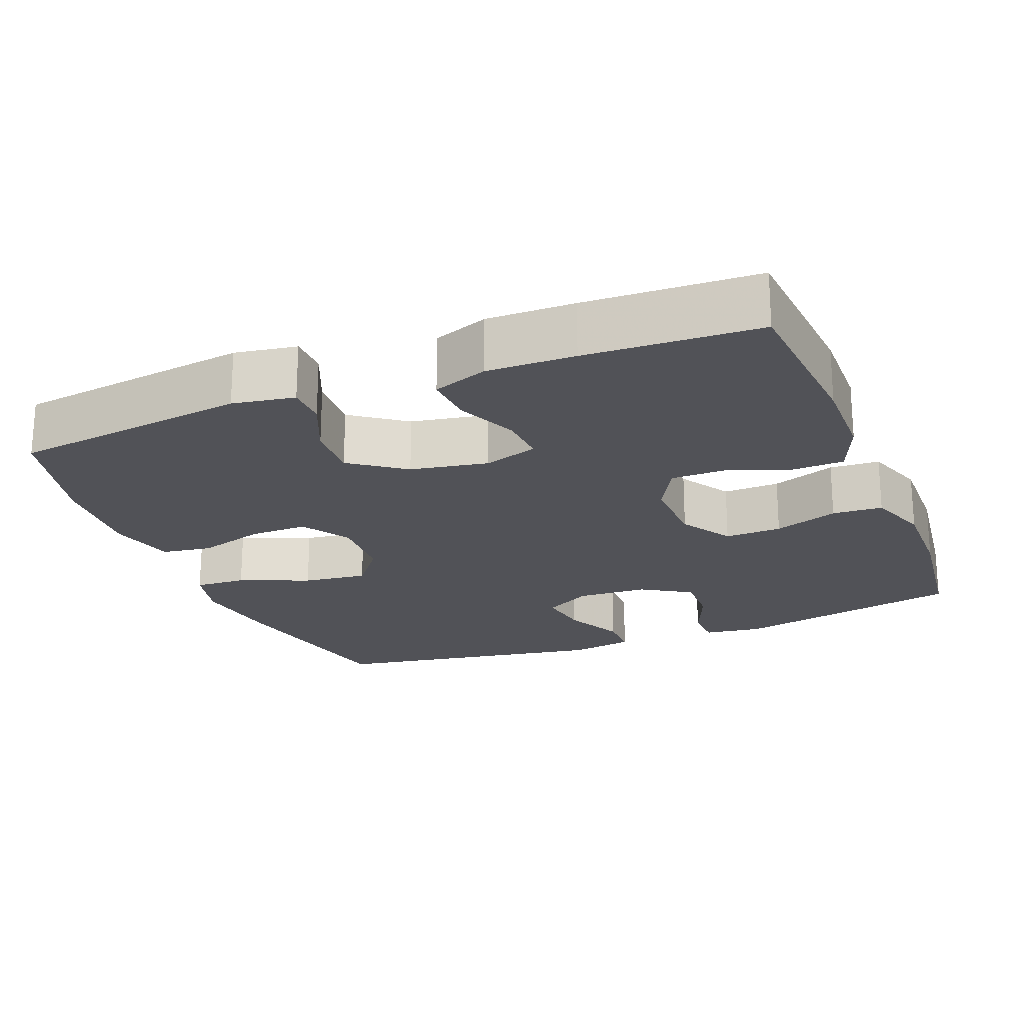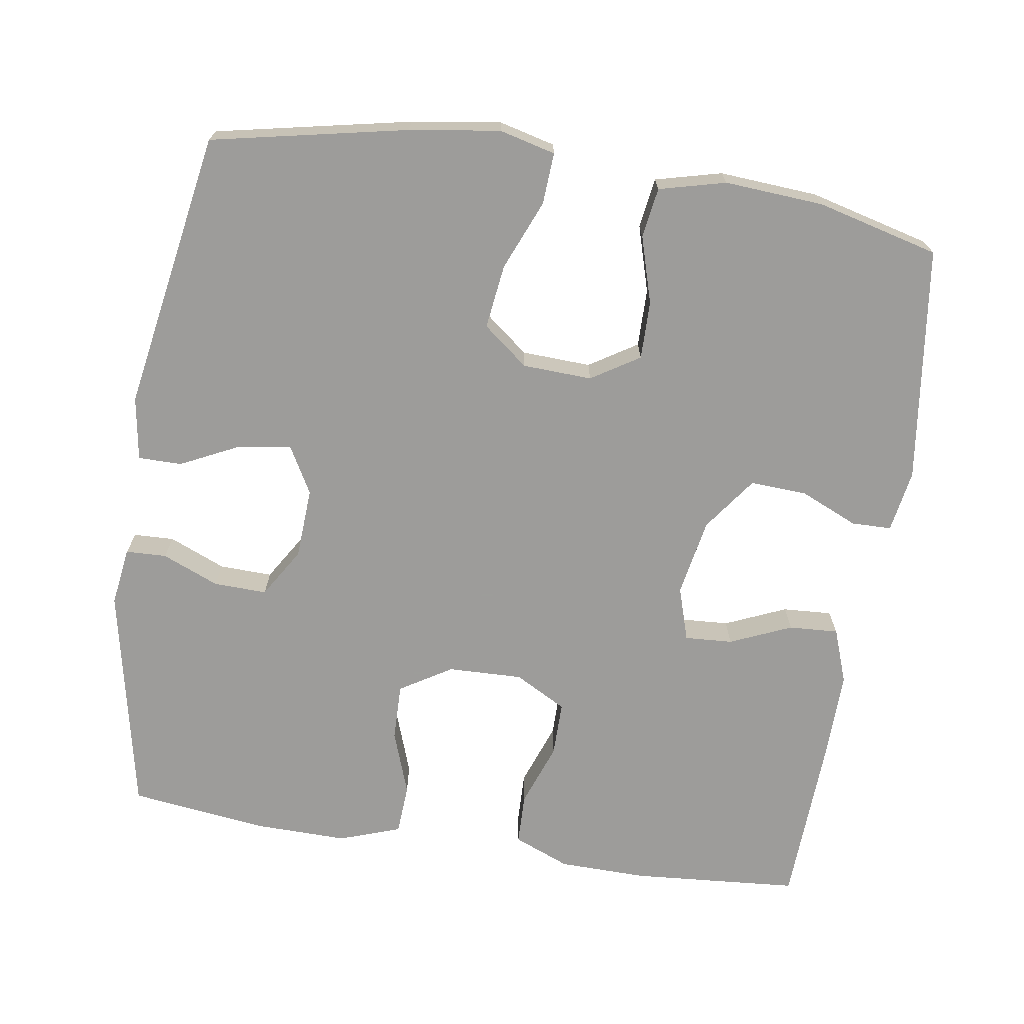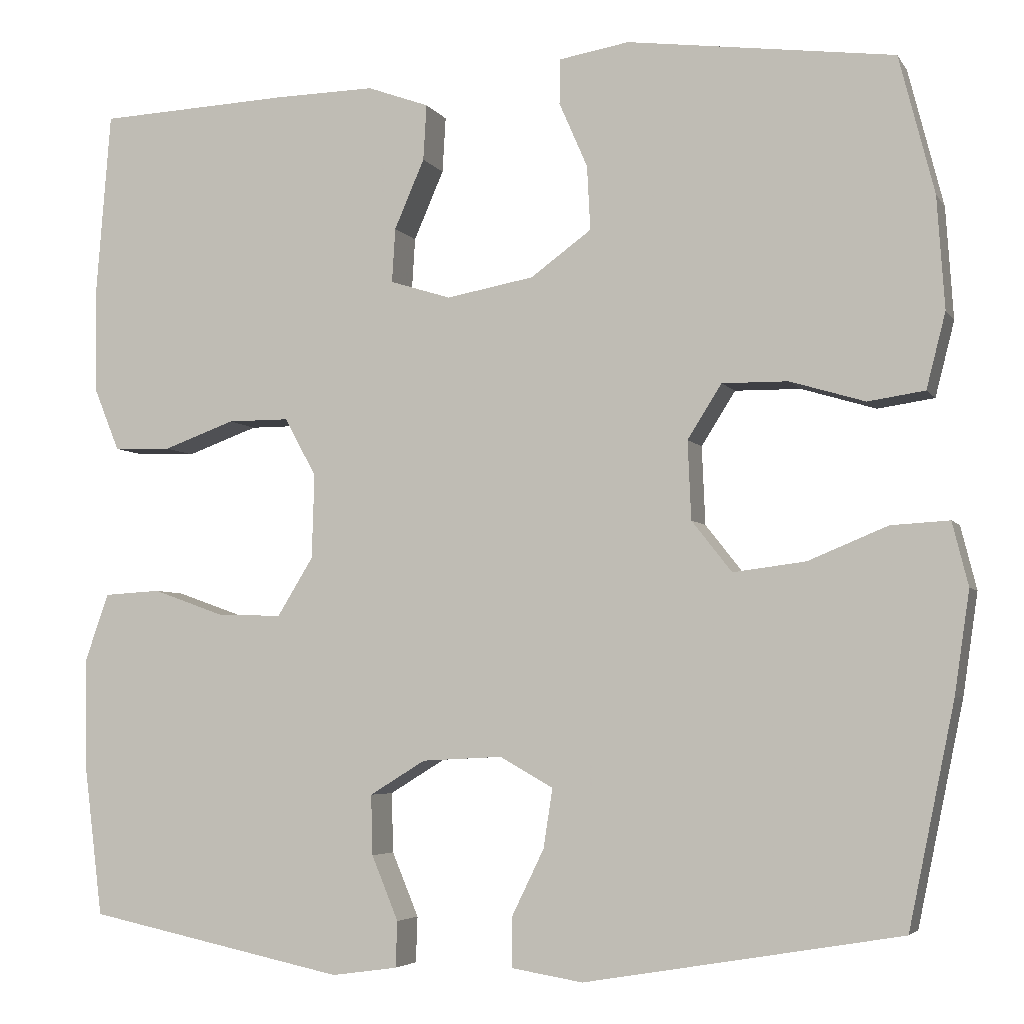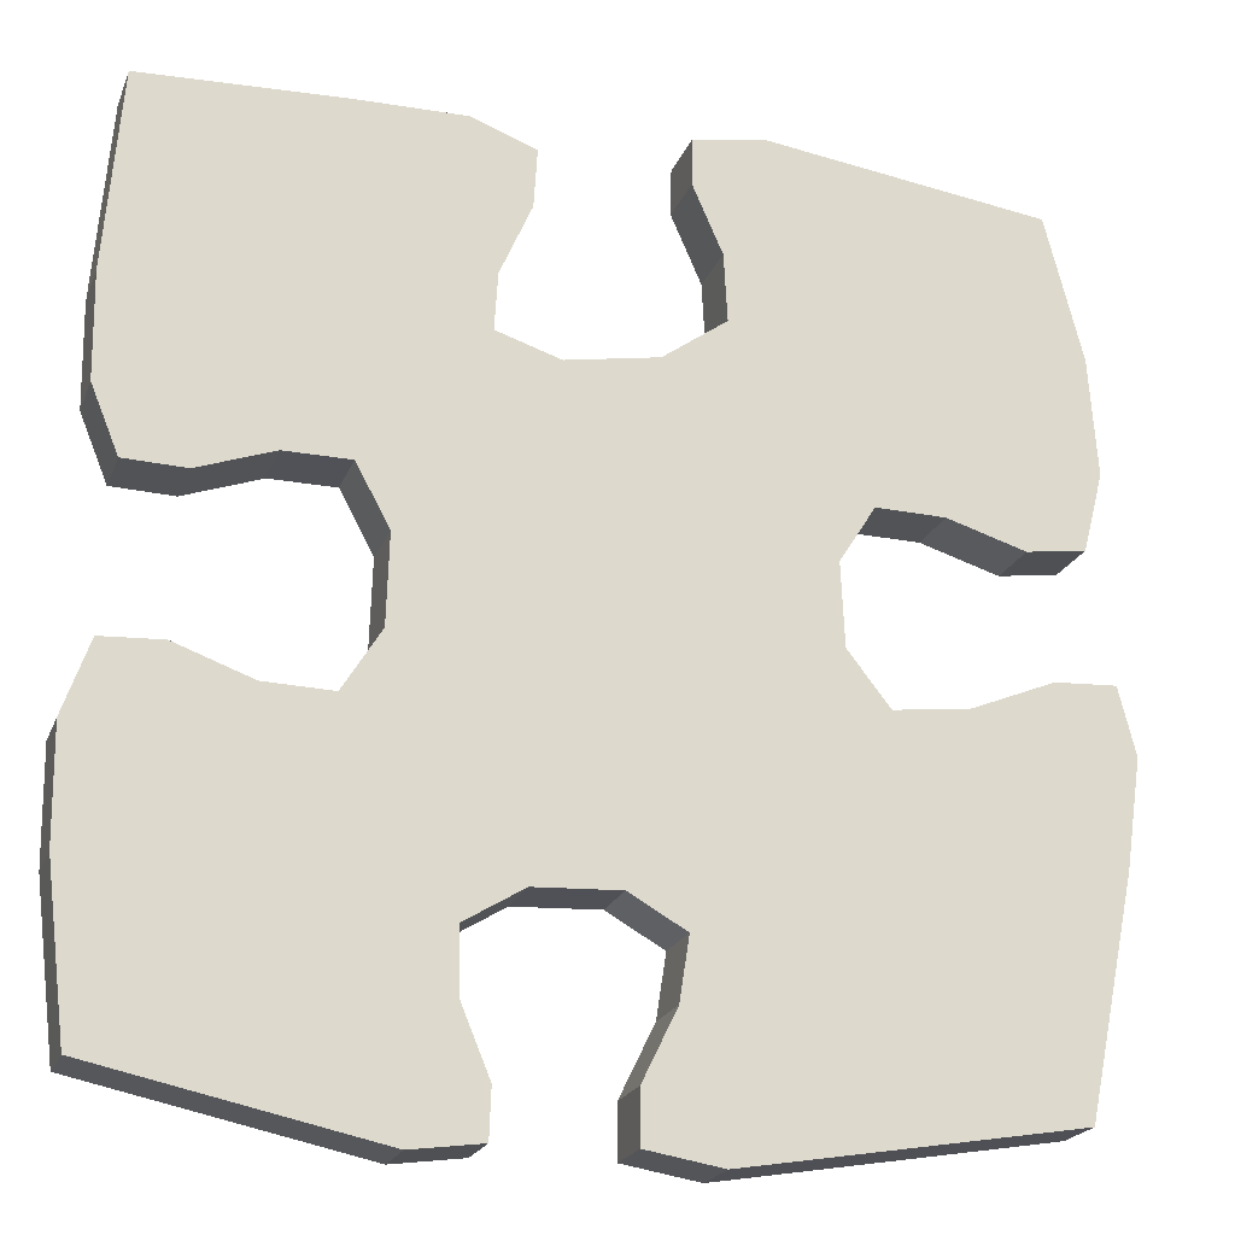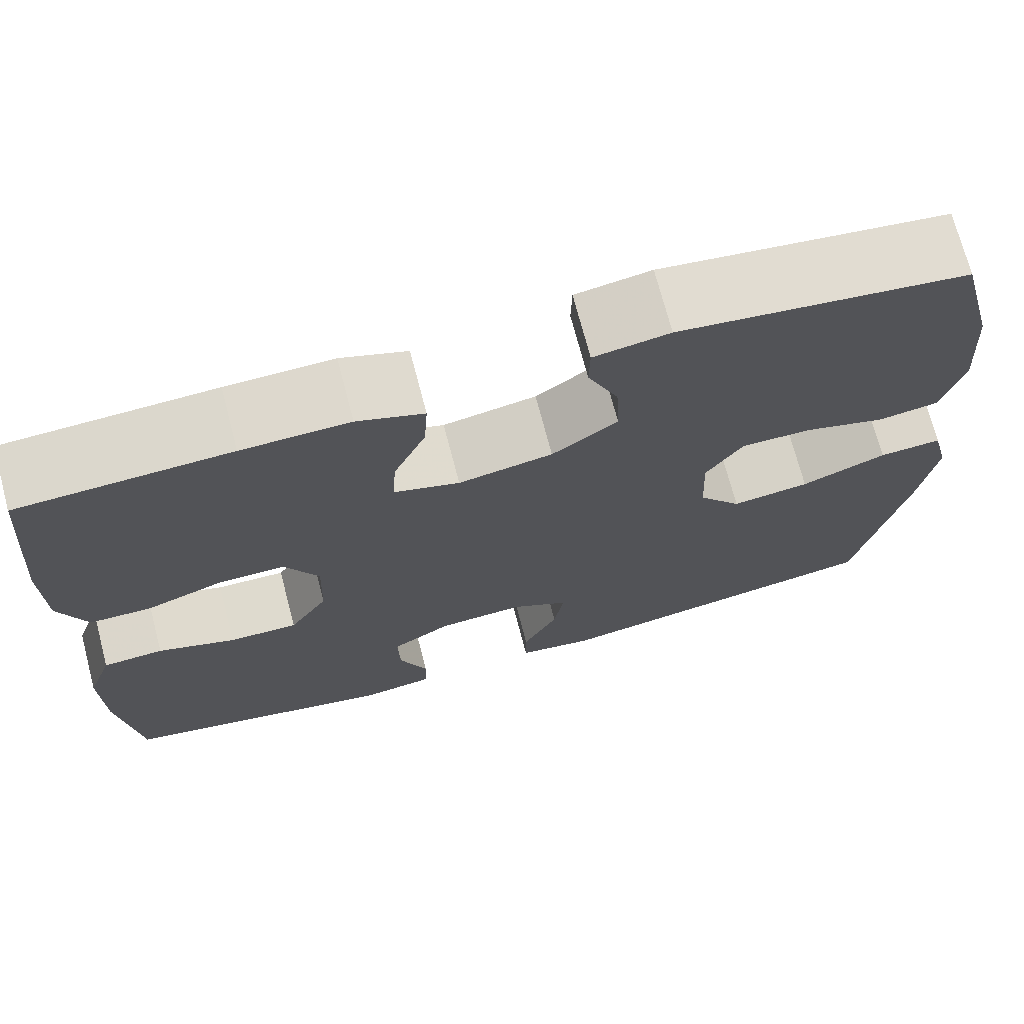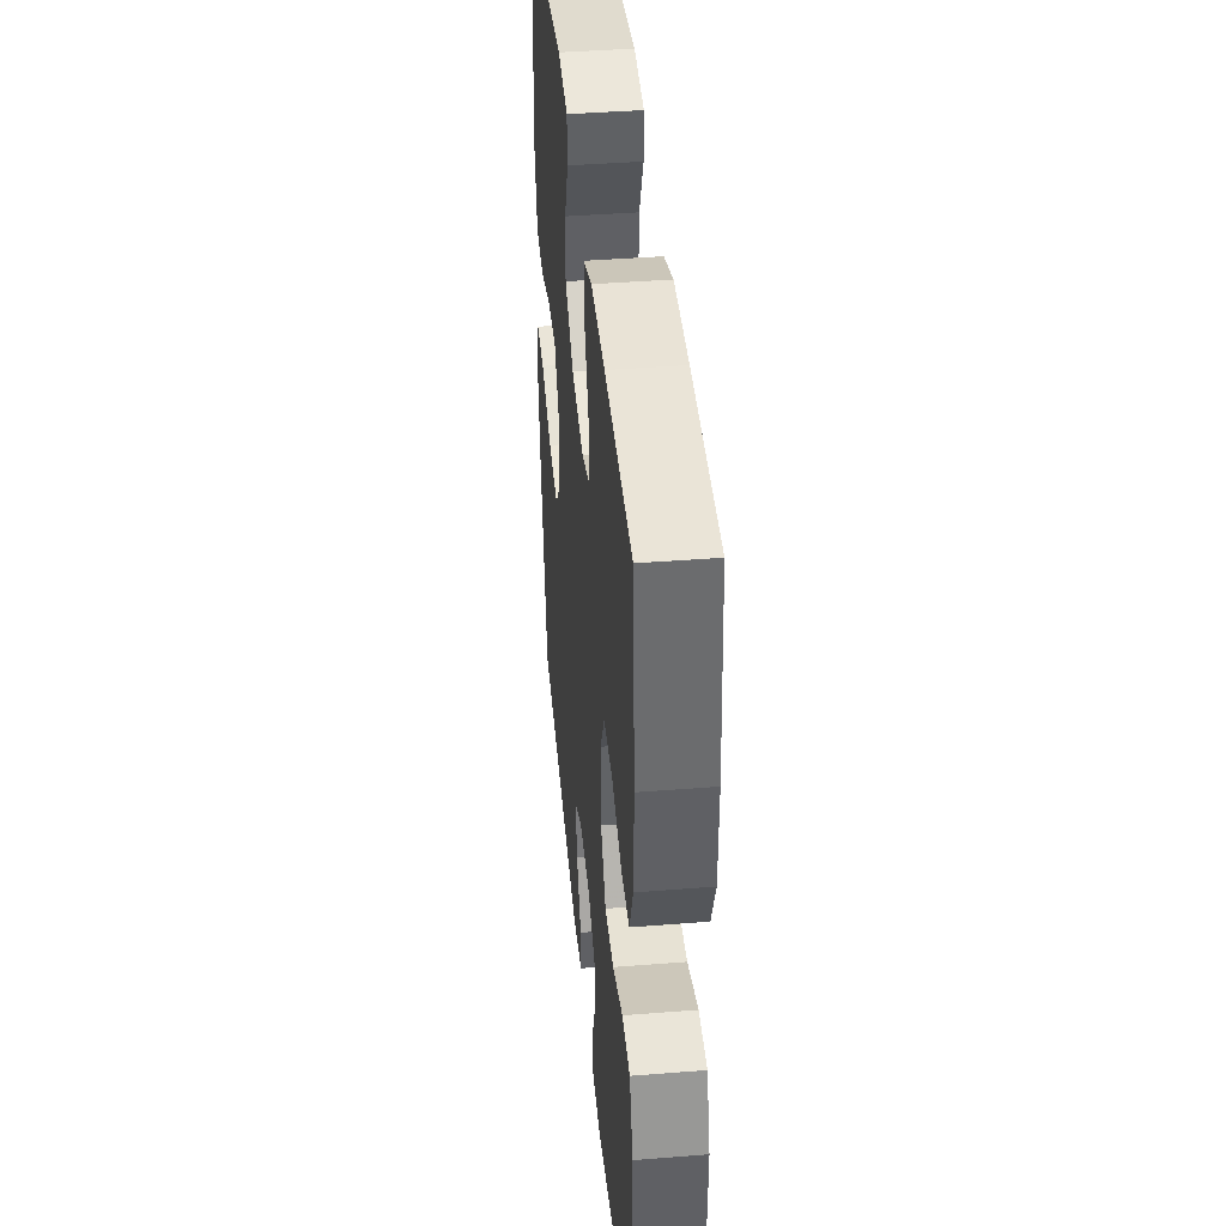
<metadata>
{"format":"obj","ext":"obj","renderer":"f3d","projection":"perspective","resolution":1024,"background":"white","views":[{"elev":-21.5,"azim":21.7,"up":"+Y"},{"elev":-70.3,"azim":-98.9,"up":"+Y"},{"elev":-4.7,"azim":-162.1,"up":"+Z"},{"elev":-21.5,"azim":162.3,"up":"+Z"},{"elev":71.8,"azim":165.3,"up":"+Z"},{"elev":41.3,"azim":84.5,"up":"+Z"}]}
</metadata>
<code>
v -0.5 0.07 -0.5
v -0.555 0.07 -0.235
v -0.573 0.07 -0.113
v -0.554 0.07 -0.037
v -0.484 0.07 -0.041
v -0.389 0.07 -0.08
v -0.302 0.07 -0.091
v -0.254 0.07 -0.03
v -0.25 0.07 0.064
v -0.291 0.07 0.129
v -0.37 0.07 0.128
v -0.46 0.07 0.101
v -0.528 0.07 0.111
v -0.551 0.07 0.201
v -0.542 0.07 0.335
v -0.5 0.07 0.5
v -0.18 0.07 0.542
v -0.096 0.07 0.528
v -0.095 0.07 0.474
v -0.129 0.07 0.396
v -0.133 0.07 0.319
v -0.06 0.07 0.266
v 0.045 0.07 0.247
v 0.118 0.07 0.27
v 0.114 0.07 0.335
v 0.078 0.07 0.418
v 0.074 0.07 0.485
v 0.148 0.07 0.512
v 0.267 0.07 0.51
v 0.5 0.07 0.5
v 0.518 0.07 0.273
v 0.516 0.07 0.154
v 0.485 0.07 0.078
v 0.416 0.07 0.076
v 0.33 0.07 0.107
v 0.256 0.07 0.107
v 0.218 0.07 0.037
v 0.221 0.07 -0.064
v 0.264 0.07 -0.134
v 0.341 0.07 -0.132
v 0.428 0.07 -0.101
v 0.496 0.07 -0.105
v 0.525 0.07 -0.188
v 0.523 0.07 -0.315
v 0.5 0.07 -0.5
v 0.189 0.07 -0.565
v 0.11 0.07 -0.554
v 0.108 0.07 -0.499
v 0.14 0.07 -0.422
v 0.142 0.07 -0.35
v 0.075 0.07 -0.309
v -0.021 0.07 -0.304
v -0.085 0.07 -0.34
v -0.074 0.07 -0.411
v -0.035 0.07 -0.491
v -0.035 0.07 -0.55
v -0.121 0.07 -0.564
v -0.5 0 -0.5
v -0.555 0 -0.235
v -0.573 0 -0.113
v -0.554 0 -0.037
v -0.484 0 -0.041
v -0.389 0 -0.08
v -0.302 0 -0.091
v -0.254 0 -0.03
v -0.25 0 0.064
v -0.291 0 0.129
v -0.37 0 0.128
v -0.46 0 0.101
v -0.528 0 0.111
v -0.551 0 0.201
v -0.542 0 0.335
v -0.5 0 0.5
v -0.18 0 0.542
v -0.096 0 0.528
v -0.095 0 0.474
v -0.129 0 0.396
v -0.133 0 0.319
v -0.06 0 0.266
v 0.045 0 0.247
v 0.118 0 0.27
v 0.114 0 0.335
v 0.078 0 0.418
v 0.074 0 0.485
v 0.148 0 0.512
v 0.267 0 0.51
v 0.5 0 0.5
v 0.518 0 0.273
v 0.516 0 0.154
v 0.485 0 0.078
v 0.416 0 0.076
v 0.33 0 0.107
v 0.256 0 0.107
v 0.218 0 0.037
v 0.221 0 -0.064
v 0.264 0 -0.134
v 0.341 0 -0.132
v 0.428 0 -0.101
v 0.496 0 -0.105
v 0.525 0 -0.188
v 0.523 0 -0.315
v 0.5 0 -0.5
v 0.189 0 -0.565
v 0.11 0 -0.554
v 0.108 0 -0.499
v 0.14 0 -0.422
v 0.142 0 -0.35
v 0.075 0 -0.309
v -0.021 0 -0.304
v -0.085 0 -0.34
v -0.074 0 -0.411
v -0.035 0 -0.491
v -0.035 0 -0.55
v -0.121 0 -0.564
f 54 55 56 57
f 53 54 57 1
f 52 53 1 2
f 51 52 2 3
f 46 47 48 49
f 46 49 50
f 45 46 50
f 44 45 50 51
f 40 41 42 43
f 39 40 43 44
f 32 33 34 35
f 32 35 36
f 31 32 36
f 30 31 36
f 29 30 36
f 28 29 36 37
f 25 26 27 28
f 24 25 28 37
f 17 18 19 20
f 17 20 21
f 16 17 21
f 15 16 21 22
f 11 12 13 14
f 10 11 14 15
f 3 4 5 6
f 3 6 7
f 39 44 51 3
f 23 24 37 38
f 15 22 23 38
f 10 15 38 39
f 9 10 39
f 8 9 39
f 7 8 39
f 3 7 39
f 114 113 112 111
f 58 114 111 110
f 59 58 110 109
f 60 59 109 108
f 106 105 104 103
f 107 106 103
f 107 103 102
f 108 107 102 101
f 100 99 98 97
f 101 100 97 96
f 92 91 90 89
f 93 92 89
f 93 89 88
f 93 88 87
f 93 87 86
f 94 93 86 85
f 85 84 83 82
f 94 85 82 81
f 77 76 75 74
f 78 77 74
f 78 74 73
f 79 78 73 72
f 71 70 69 68
f 72 71 68 67
f 63 62 61 60
f 64 63 60
f 60 108 101 96
f 95 94 81 80
f 95 80 79 72
f 96 95 72 67
f 96 67 66
f 96 66 65
f 96 65 64
f 96 64 60
f 1 58 59 2
f 2 59 60 3
f 3 60 61 4
f 4 61 62 5
f 5 62 63 6
f 6 63 64 7
f 7 64 65 8
f 8 65 66 9
f 9 66 67 10
f 10 67 68 11
f 11 68 69 12
f 12 69 70 13
f 13 70 71 14
f 14 71 72 15
f 15 72 73 16
f 16 73 74 17
f 17 74 75 18
f 18 75 76 19
f 19 76 77 20
f 20 77 78 21
f 21 78 79 22
f 22 79 80 23
f 23 80 81 24
f 24 81 82 25
f 25 82 83 26
f 26 83 84 27
f 27 84 85 28
f 28 85 86 29
f 29 86 87 30
f 30 87 88 31
f 31 88 89 32
f 32 89 90 33
f 33 90 91 34
f 34 91 92 35
f 35 92 93 36
f 36 93 94 37
f 37 94 95 38
f 38 95 96 39
f 39 96 97 40
f 40 97 98 41
f 41 98 99 42
f 42 99 100 43
f 43 100 101 44
f 44 101 102 45
f 45 102 103 46
f 46 103 104 47
f 47 104 105 48
f 48 105 106 49
f 49 106 107 50
f 50 107 108 51
f 51 108 109 52
f 52 109 110 53
f 53 110 111 54
f 54 111 112 55
f 55 112 113 56
f 56 113 114 57
f 57 114 58 1

</code>
